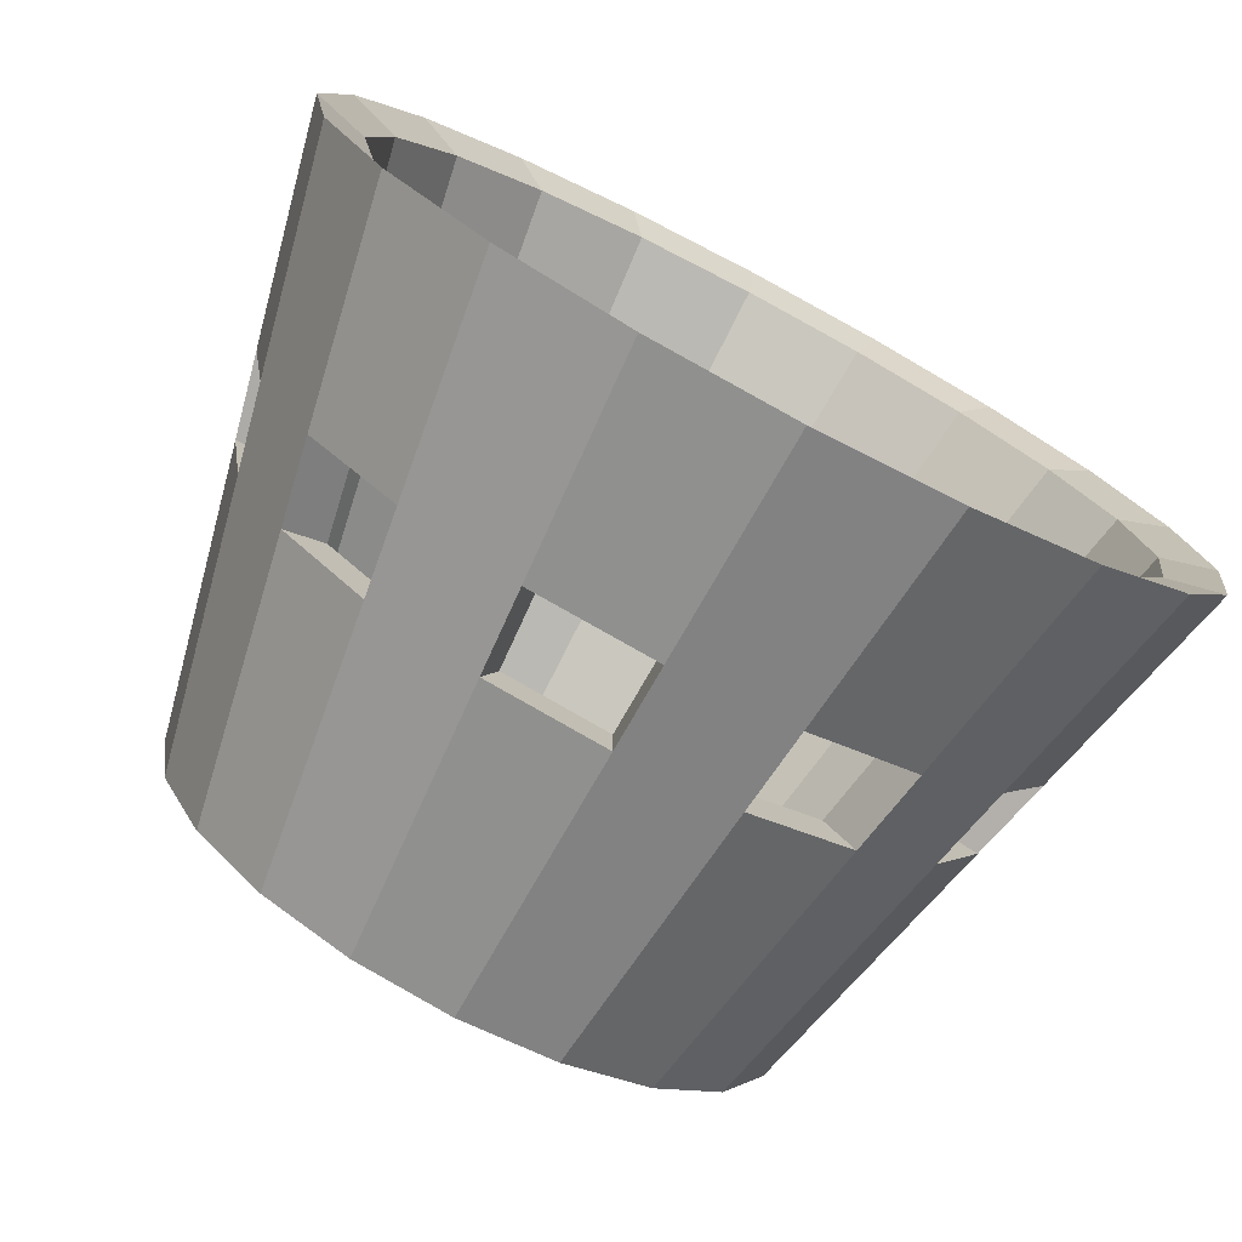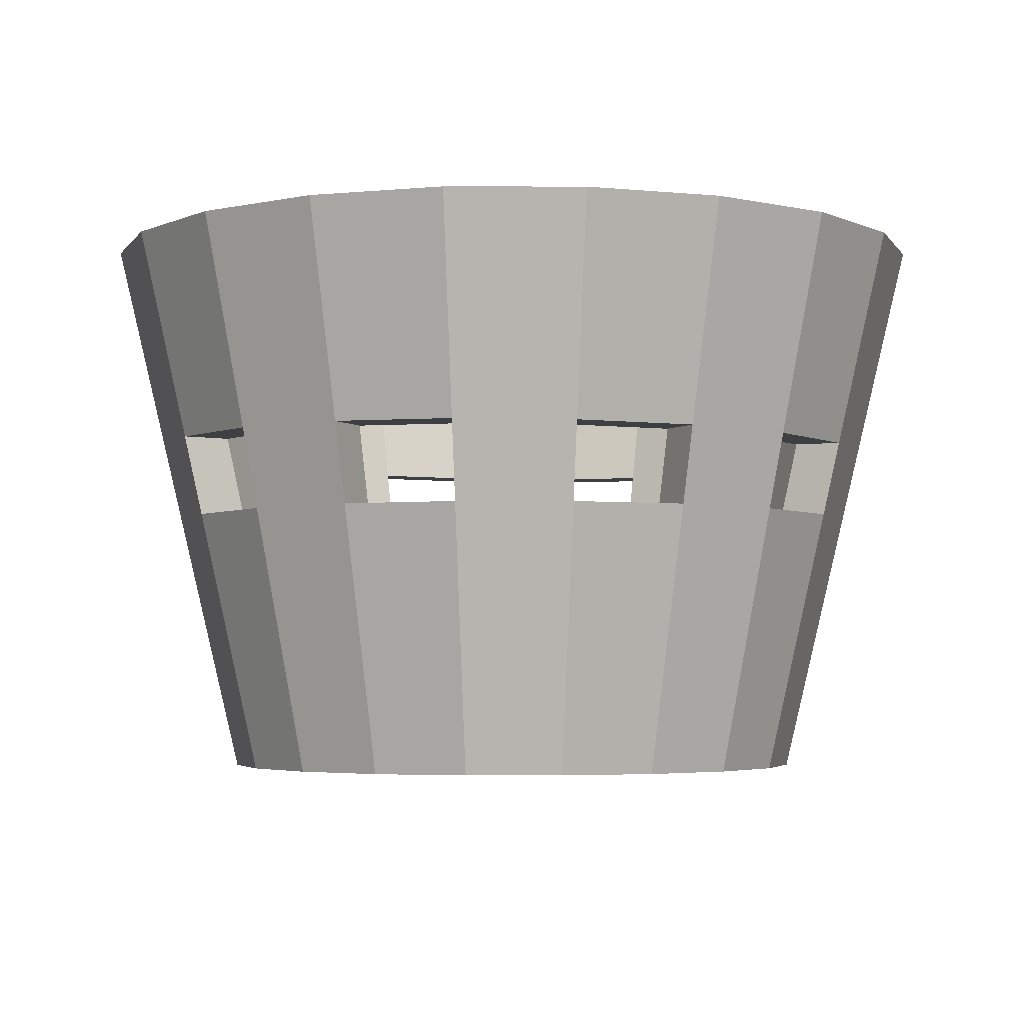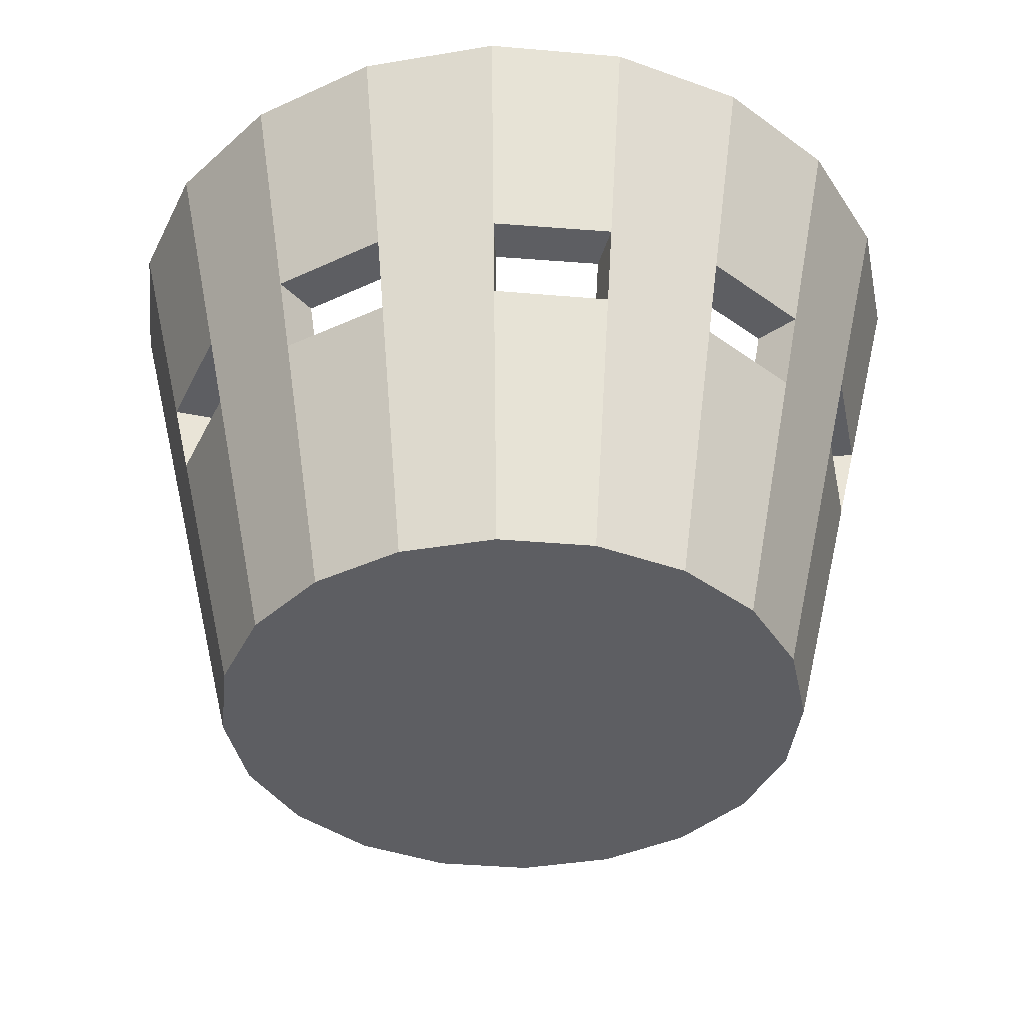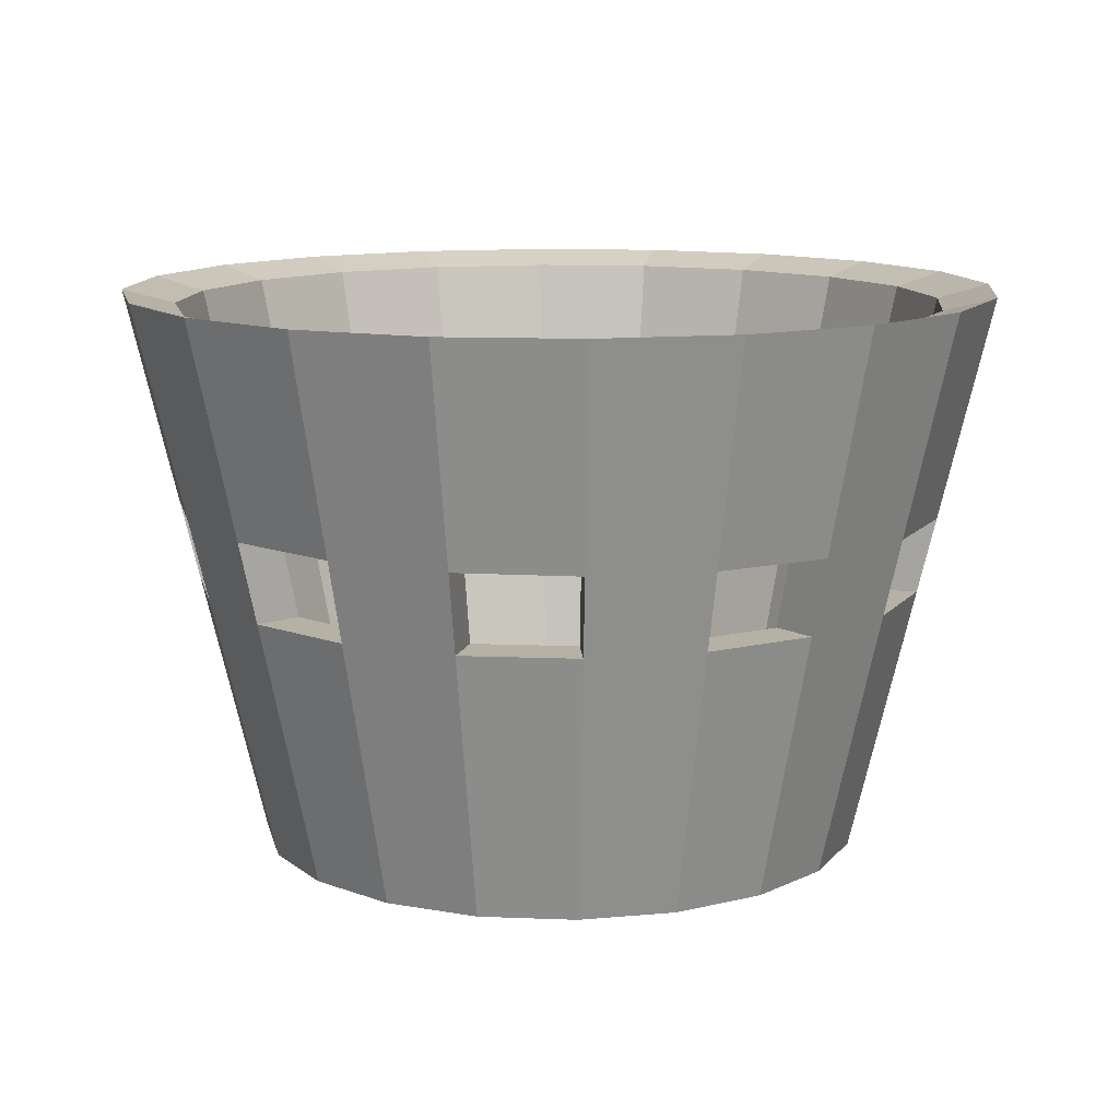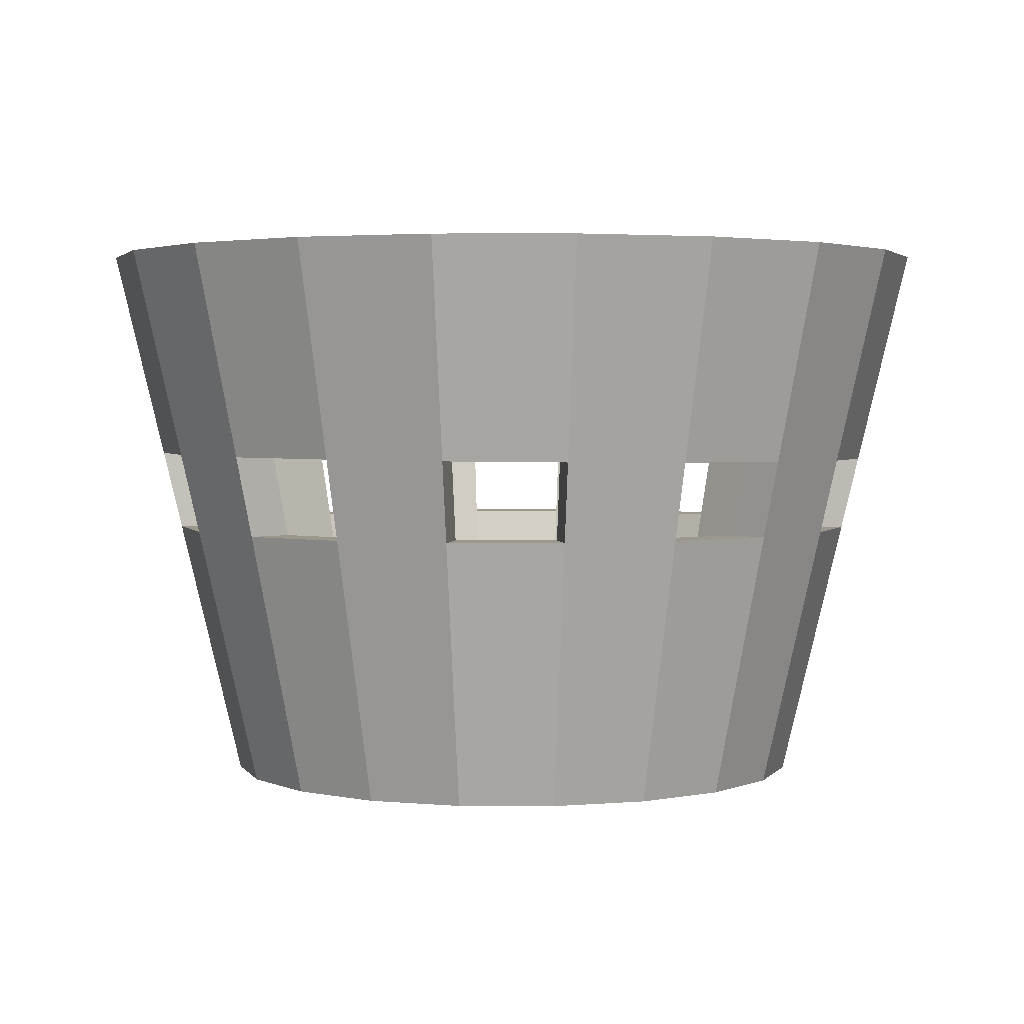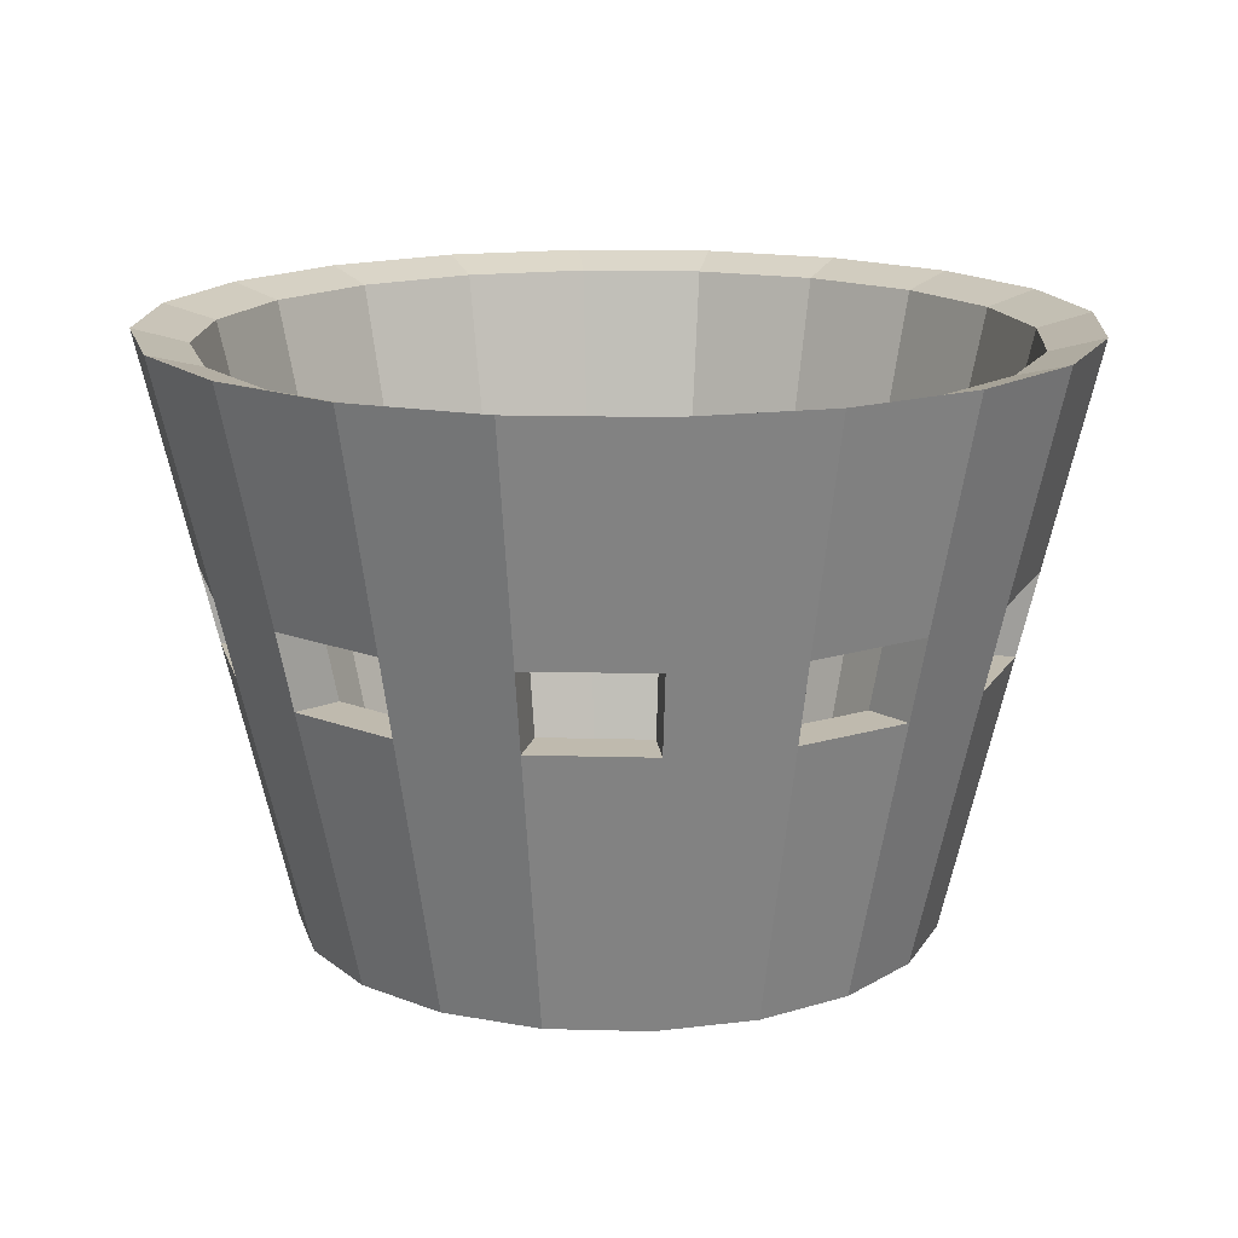
<metadata>
{"format":"obj","ext":"obj","renderer":"f3d","projection":"perspective","resolution":1024,"background":"white","views":[{"elev":-76.4,"azim":152.1,"up":"+Z"},{"elev":-3.8,"azim":-99.4,"up":"+Y"},{"elev":-39.3,"azim":92.8,"up":"+Y"},{"elev":11.9,"azim":-111.4,"up":"+Y"},{"elev":2.7,"azim":-116.1,"up":"+Y"},{"elev":15.8,"azim":66.4,"up":"+Y"}]}
</metadata>
<code>
o Cylinder
v 0 -1.515 -1.914
v 0 -1.244 -1.693
v 0.5876 -1.515 -1.82
v 0.519 -1.244 -1.611
v 1.118 -1.515 -1.548
v 0.9875 -1.244 -1.37
v 1.538 -1.515 -1.125
v 1.359 -1.244 -0.9958
v 1.808 -1.515 -0.5914
v 1.598 -1.244 -0.5236
v 1.902 -1.515 0
v 1.681 -1.244 0
v 1.808 -1.515 0.5914
v 1.598 -1.244 0.5236
v 1.538 -1.515 1.125
v 1.359 -1.244 0.9958
v 1.118 -1.515 1.548
v 0.9875 -1.244 1.37
v 0.5876 -1.515 1.82
v 0.519 -1.244 1.611
v 0 -1.515 1.914
v 0 -1.244 1.693
v -0.5876 -1.515 1.82
v -0.519 -1.244 1.611
v -1.118 -1.515 1.548
v -0.9875 -1.244 1.37
v -1.538 -1.515 1.125
v -1.359 -1.244 0.9958
v -1.808 -1.515 0.5914
v -1.598 -1.244 0.5236
v -1.902 -1.515 0
v -1.681 -1.244 -0
v -1.808 -1.515 -0.5914
v -1.598 -1.244 -0.5236
v -1.538 -1.515 -1.125
v -1.359 -1.244 -0.9958
v -1.118 -1.515 -1.548
v -0.9875 -1.244 -1.37
v -0.5876 -1.515 -1.82
v -0.519 -1.244 -1.611
v 0.8459 2.013 -2.61
v 0 2.013 -2.745
v 1.608 2.013 -2.219
v 2.212 2.013 -1.612
v 2.6 2.013 -0.8469
v 2.733 2.013 -0
v 2.6 2.013 0.8469
v 2.212 2.013 1.612
v 1.608 2.013 2.219
v 0.8459 2.013 2.61
v -0 2.013 2.745
v -0.8459 2.013 2.61
v -1.608 2.013 2.219
v -2.212 2.013 1.612
v -2.6 2.013 0.8469
v -2.733 2.013 0
v -2.6 2.013 -0.8469
v -2.212 2.013 -1.612
v -1.608 2.013 -2.219
v -0.8459 2.013 -2.61
v 0.7444 1.925 -2.299
v -0 1.925 -2.418
v 1.416 1.925 -1.956
v 1.948 1.926 -1.42
v 2.289 1.926 -0.7465
v 2.407 1.926 -0
v 2.289 1.926 0.7465
v 1.948 1.926 1.42
v 1.416 1.925 1.956
v 0.7444 1.925 2.299
v 0 1.925 2.418
v -0.7444 1.925 2.299
v -1.416 1.925 1.956
v -1.948 1.926 1.42
v -2.289 1.926 0.7465
v -2.407 1.926 0
v -2.289 1.926 -0.7465
v -1.948 1.926 -1.42
v -1.416 1.925 -1.956
v -0.7444 1.925 -2.299
v 0 0.1655 -2.31
v 0.7107 0.1655 -2.197
v 1.351 0.1655 -1.868
v 1.859 0.1655 -1.357
v 2.185 0.1655 -0.7131
v 2.298 0.1655 -0
v 2.185 0.1655 0.7131
v 1.859 0.1655 1.357
v 1.351 0.1655 1.868
v 0.7107 0.1655 2.197
v -0 0.1655 2.31
v -0.7107 0.1655 2.197
v -1.351 0.1655 1.868
v -1.859 0.1655 1.357
v -2.185 0.1655 0.7131
v -2.298 0.1655 0
v -2.185 0.1655 -0.7131
v -1.859 0.1655 -1.357
v -1.351 0.1655 -1.868
v -0.7107 0.1655 -2.197
v -0 0.1655 -2.016
v 0.6193 0.1655 -1.917
v 1.178 0.1655 -1.631
v 1.621 0.1655 -1.185
v 1.906 0.1655 -0.6228
v 2.004 0.1655 0
v 1.906 0.1655 0.6228
v 1.621 0.1655 1.185
v 1.178 0.1655 1.631
v 0.6193 0.1655 1.917
v 0 0.1655 2.016
v -0.6193 0.1655 1.917
v -1.178 0.1655 1.631
v -1.621 0.1655 1.185
v -1.906 0.1655 0.6228
v -2.004 0.1655 -0
v -1.906 0.1655 -0.6228
v -1.621 0.1655 -1.185
v -1.178 0.1655 -1.631
v -0.6193 0.1655 -1.917
v 0 0.676 -2.43
v 0.6553 0.6723 -2.027
v 1.246 0.6695 -1.724
v 1.714 0.6651 -1.252
v 2.013 0.6596 -0.6575
v 2.116 0.6536 0
v 2.011 0.6475 0.6567
v 1.71 0.642 1.248
v 1.242 0.6377 1.718
v 0.6527 0.6349 2.019
v 0 0.634 2.123
v -0.6527 0.6349 2.019
v -1.242 0.6377 1.718
v -1.71 0.642 1.248
v -2.011 0.6475 0.6567
v -2.116 0.6536 -0
v -2.013 0.6596 -0.6575
v -1.714 0.6651 -1.252
v -1.246 0.6695 -1.724
v -0.6553 0.6723 -2.027
v 0.748 0.6749 -2.311
v 1.422 0.6717 -1.964
v 1.955 0.6667 -1.426
v 2.296 0.6605 -0.7489
v 2.413 0.6536 -0
v 2.293 0.6467 0.7479
v 1.95 0.6404 1.422
v 1.417 0.6355 1.957
v 0.7449 0.6323 2.301
v -0 0.6312 2.42
v -0.7449 0.6323 2.301
v -1.417 0.6355 1.957
v -1.95 0.6404 1.422
v -2.293 0.6467 0.7479
v -2.413 0.6536 0
v -2.296 0.6605 -0.7489
v -1.955 0.6667 -1.426
v -1.422 0.6717 -1.964
v -0.748 0.6749 -2.311
v -0 0.6733 -2.132
f 121 42 41 141
f 141 41 43 142
f 142 43 44 143
f 143 44 45 144
f 144 45 46 145
f 145 46 47 146
f 146 47 48 147
f 147 48 49 148
f 148 49 50 149
f 149 50 51 150
f 150 51 52 151
f 151 52 53 152
f 152 53 54 153
f 153 54 55 154
f 154 55 56 155
f 155 56 57 156
f 156 57 58 157
f 157 58 59 158
f 4 2 40 38 36 34 32 30 28 26 24 22 20 18 16 14 12 10 8 6
f 158 59 60 159
f 159 60 42 121
f 1 3 5 7 9 11 13 15 17 19 21 23 25 27 29 31 33 35 37 39
f 62 61 41 42
f 61 63 43 41
f 63 64 44 43
f 64 65 45 44
f 65 66 46 45
f 66 67 47 46
f 67 68 48 47
f 68 69 49 48
f 69 70 50 49
f 70 71 51 50
f 71 72 52 51
f 72 73 53 52
f 73 74 54 53
f 74 75 55 54
f 75 76 56 55
f 76 77 57 56
f 77 78 58 57
f 78 79 59 58
f 79 80 60 59
f 80 62 42 60
f 160 122 61 62
f 122 123 63 61
f 123 124 64 63
f 124 125 65 64
f 125 126 66 65
f 126 127 67 66
f 127 128 68 67
f 128 129 69 68
f 129 130 70 69
f 130 131 71 70
f 131 132 72 71
f 132 133 73 72
f 133 134 74 73
f 134 135 75 74
f 135 136 76 75
f 136 137 77 76
f 137 138 78 77
f 138 139 79 78
f 139 140 80 79
f 140 160 62 80
f 38 40 120 119
f 36 38 119 118
f 34 36 118 117
f 32 34 117 116
f 30 32 116 115
f 28 30 115 114
f 26 28 114 113
f 24 26 113 112
f 22 24 112 111
f 20 22 111 110
f 18 20 110 109
f 16 18 109 108
f 14 16 108 107
f 12 14 107 106
f 10 12 106 105
f 8 10 105 104
f 6 8 104 103
f 4 6 103 102
f 2 4 102 101
f 40 2 101 120
f 37 99 100 39
f 35 98 99 37
f 33 97 98 35
f 31 96 97 33
f 29 95 96 31
f 27 94 95 29
f 25 93 94 27
f 23 92 93 25
f 21 91 92 23
f 19 90 91 21
f 17 89 90 19
f 15 88 89 17
f 13 87 88 15
f 11 86 87 13
f 9 85 86 11
f 7 84 85 9
f 5 83 84 7
f 3 82 83 5
f 1 81 82 3
f 39 100 81 1
f 98 157 158 99
f 96 155 156 97
f 94 153 154 95
f 92 151 152 93
f 90 149 150 91
f 88 147 148 89
f 86 145 146 87
f 84 143 144 85
f 82 141 142 83
f 120 101 160 140
f 156 137 117 97
f 118 119 139 138
f 157 98 118 138
f 116 117 137 136
f 116 96 95 115
f 114 115 135 134
f 154 135 115 95
f 112 113 133 132
f 155 96 116 136
f 110 111 131 130
f 154 155 136 135
f 108 109 129 128
f 152 133 113 93
f 106 107 127 126
f 114 94 93 113
f 104 105 125 124
f 153 94 114 134
f 152 153 134 133
f 102 103 123 122
f 100 159 121 81
f 156 157 138 137
f 118 98 97 117
f 120 100 99 119
f 158 139 119 99
f 158 159 140 139
f 159 100 120 140
f 141 82 102 122
f 122 160 121 141
f 160 101 81 121
f 102 82 81 101
f 104 84 83 103
f 143 84 104 124
f 142 143 124 123
f 142 123 103 83
f 145 86 106 126
f 144 145 126 125
f 144 125 105 85
f 106 86 85 105
f 147 88 108 128
f 146 147 128 127
f 146 127 107 87
f 108 88 87 107
f 149 90 110 130
f 148 149 130 129
f 148 129 109 89
f 110 90 89 109
f 151 92 112 132
f 112 92 91 111
f 150 131 111 91
f 150 151 132 131

</code>
